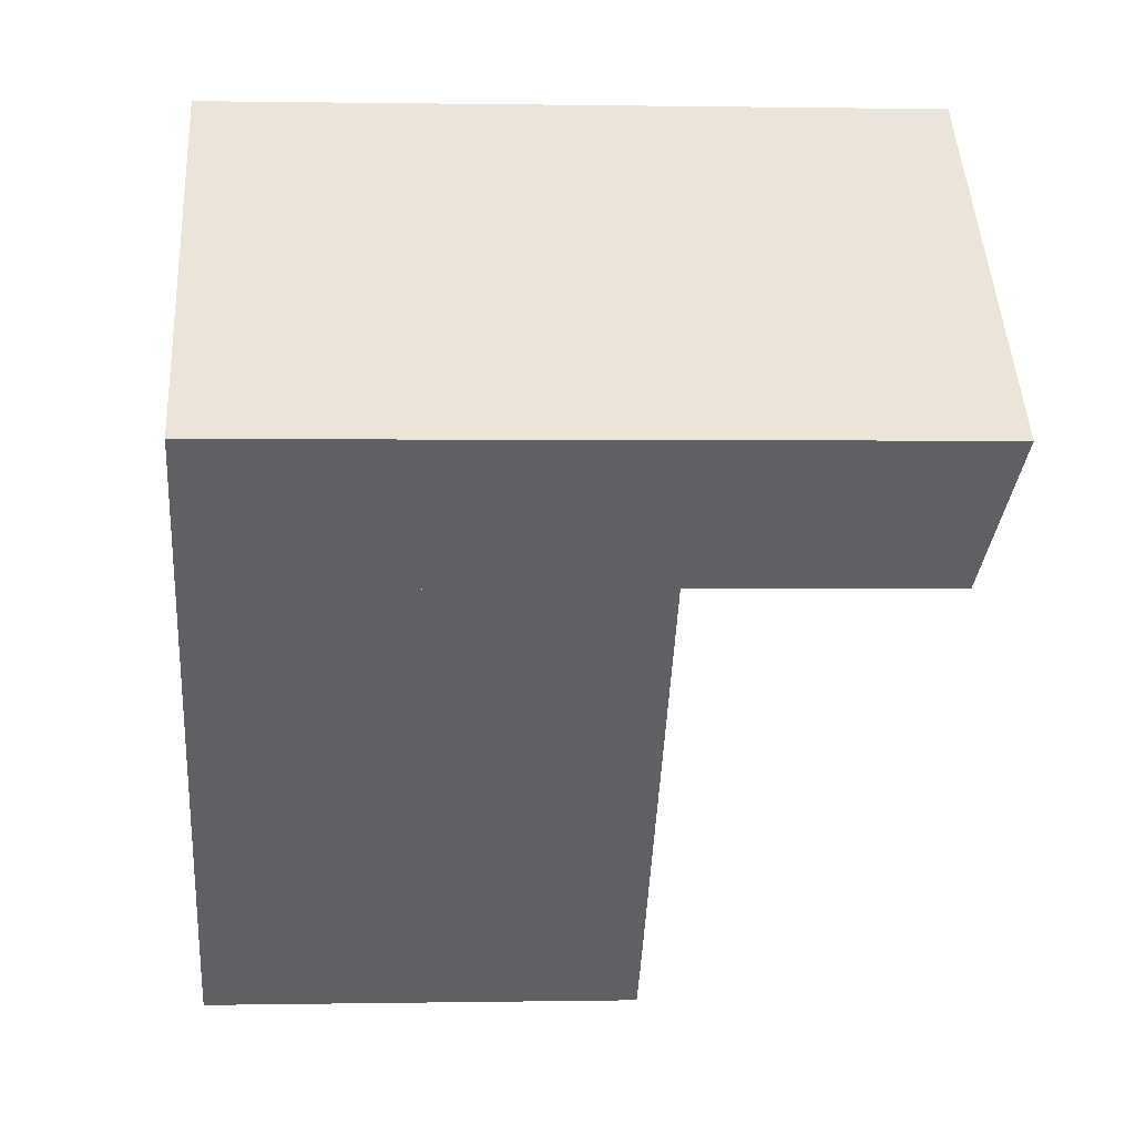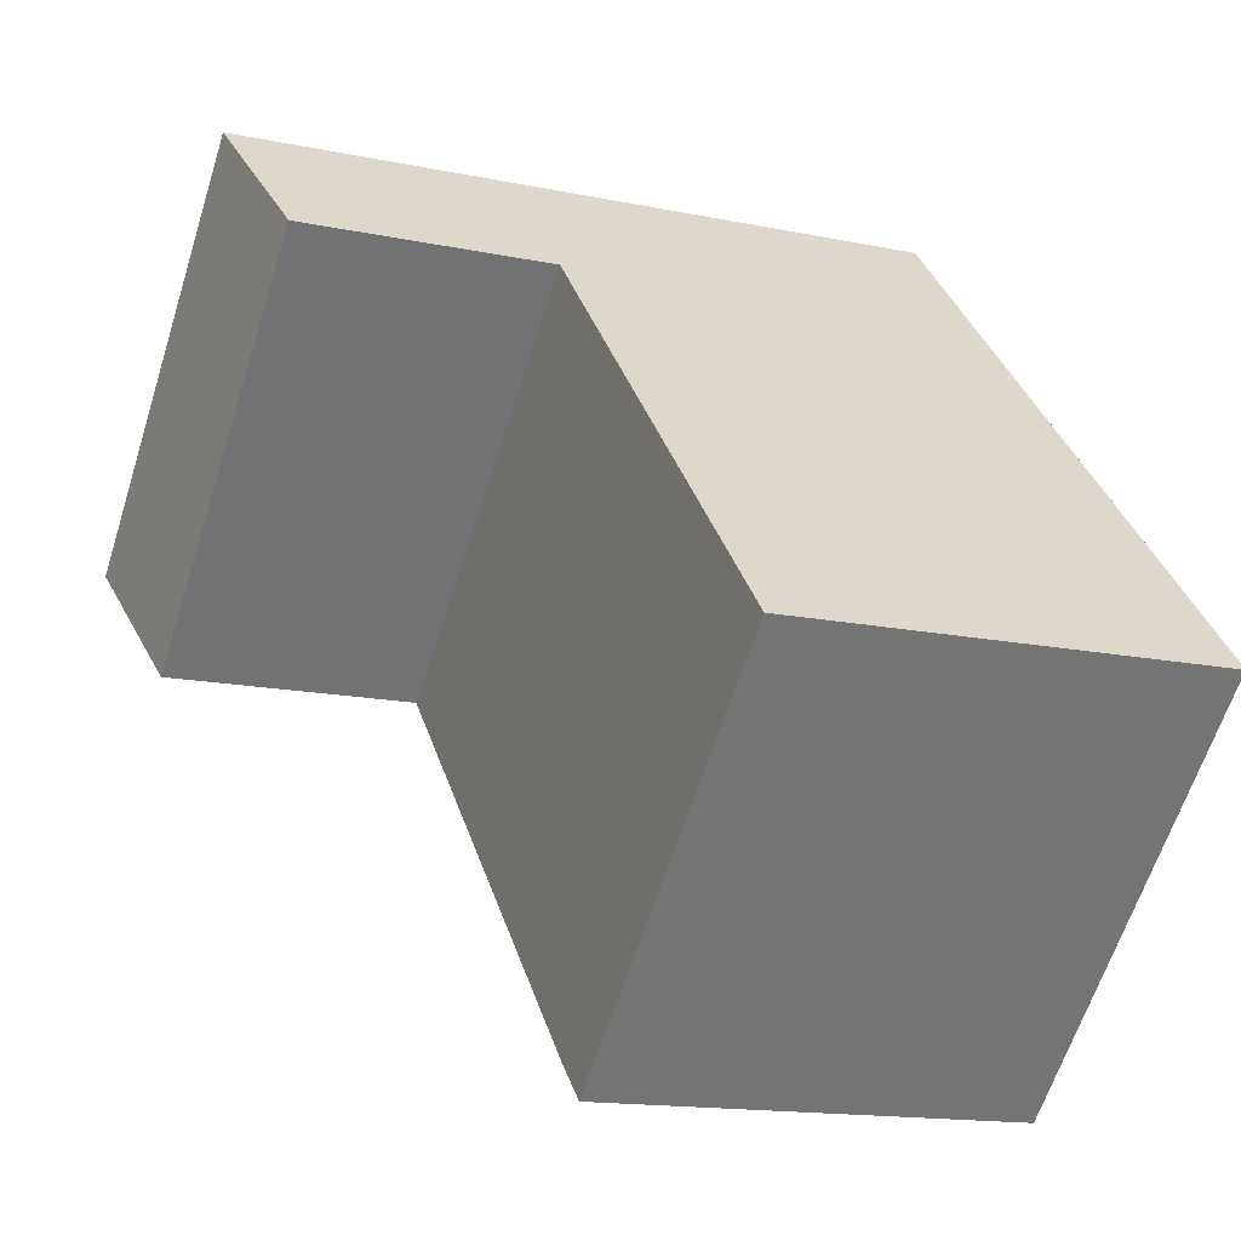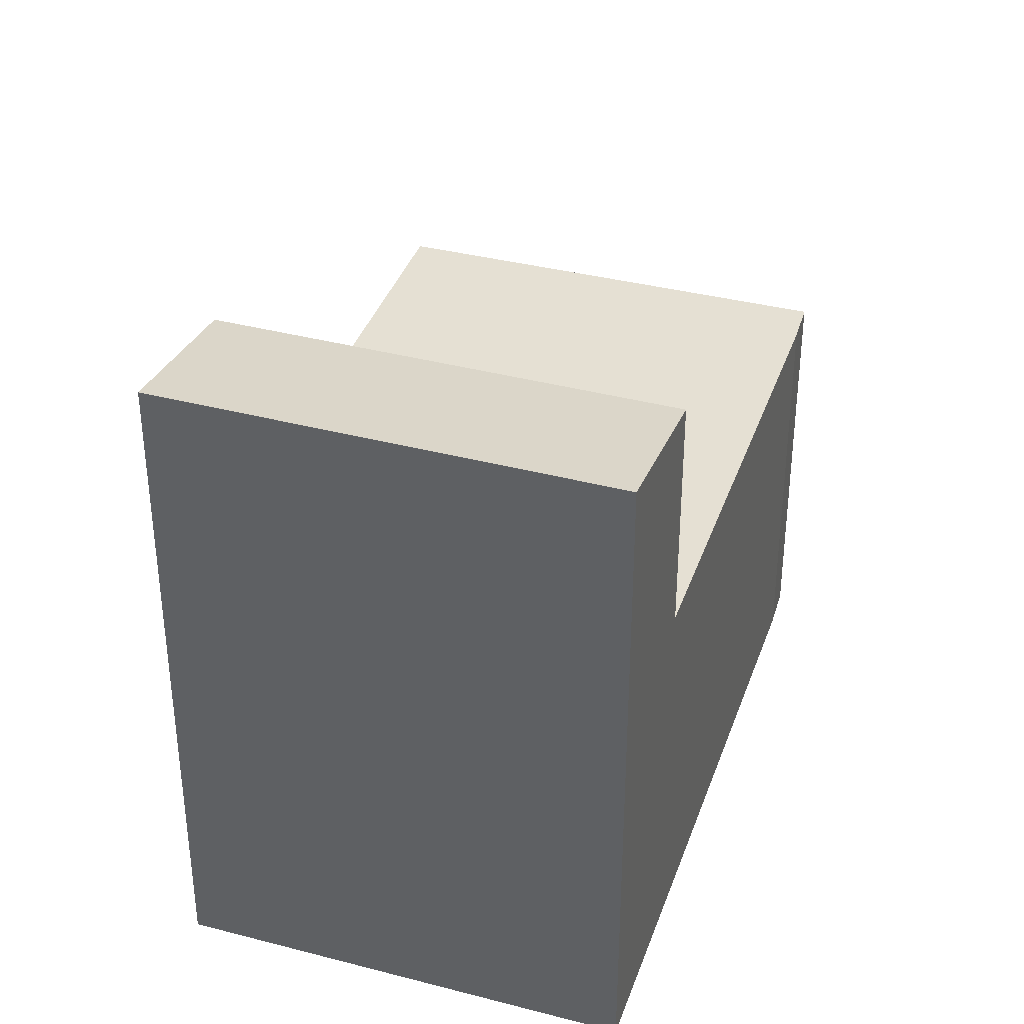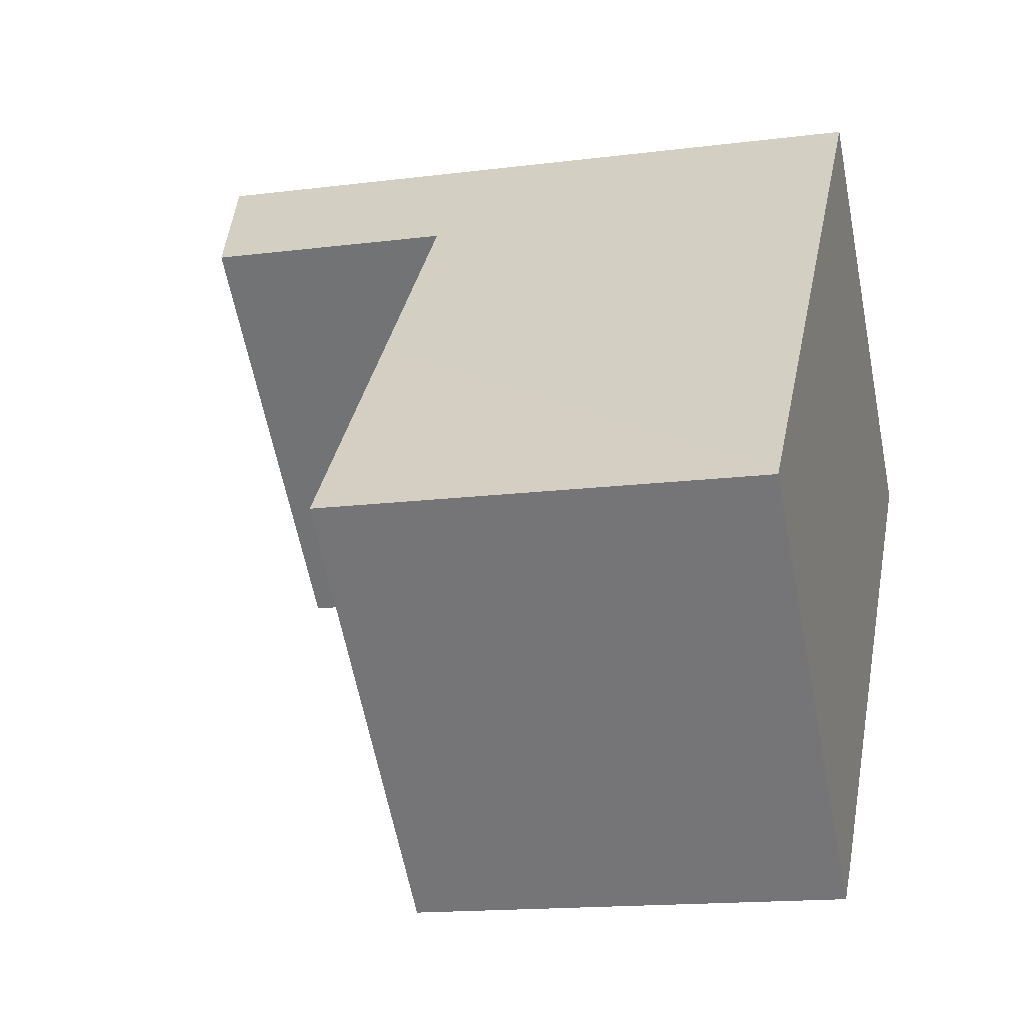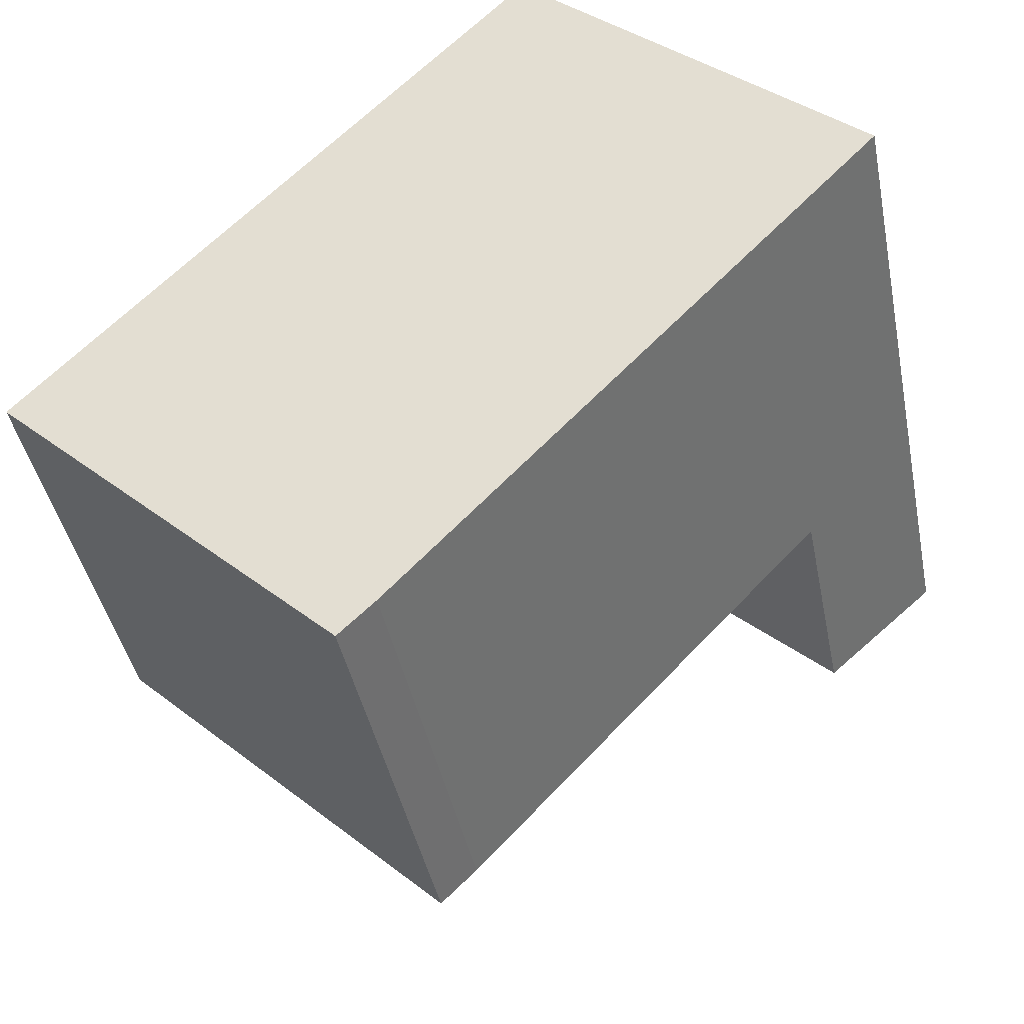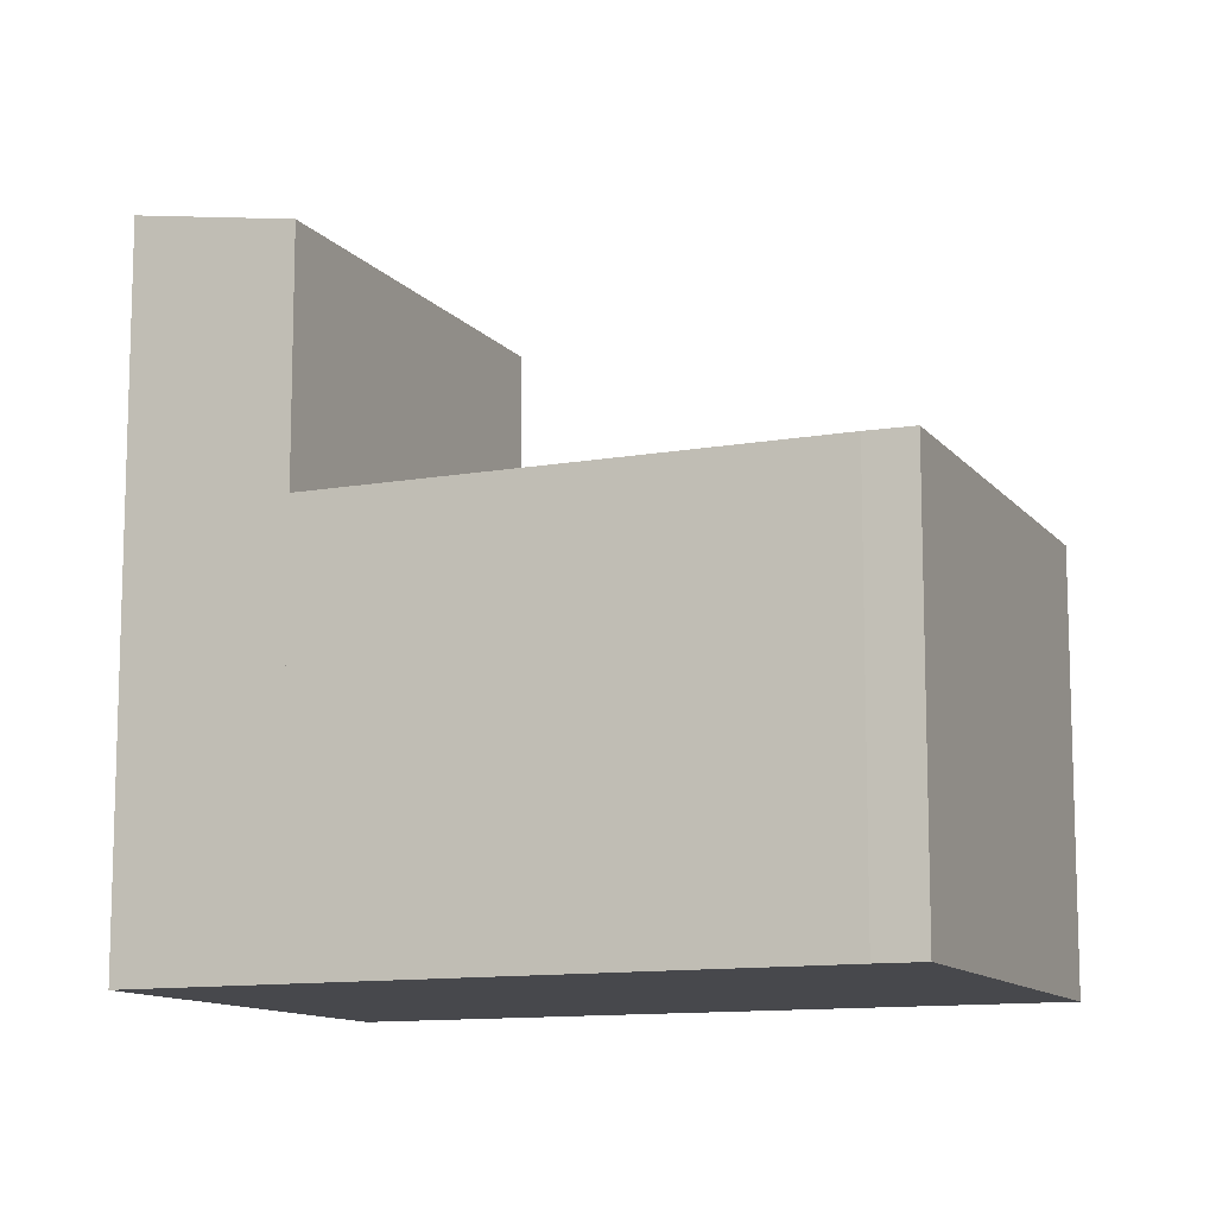
<metadata>
{"format":"obj","ext":"obj","renderer":"f3d","projection":"perspective","resolution":1024,"background":"white","views":[{"elev":0.7,"azim":86.0,"up":"+Z"},{"elev":-14.9,"azim":-114.2,"up":"+Z"},{"elev":37.9,"azim":61.5,"up":"+Y"},{"elev":-15.5,"azim":-74.9,"up":"+Z"},{"elev":-41.3,"azim":11.0,"up":"+Z"},{"elev":-11.6,"azim":156.6,"up":"+Y"}]}
</metadata>
<code>
v  0 4.363 2.672e-16
v  3.828 4.363 -2.976
v  3.469 4.363 -3.324
v  7.5 4.363 0.928
v  2.08 4.363 2.211
v  3.97 4.363 4.221
v  0 0 0
v  3.97 -2.585e-16 4.221
v  2.08 -1.354e-16 2.211
v  7.5 -5.682e-17 0.928
v  3.828 1.822e-16 -2.976
v  3.469 2.035e-16 -3.324
v  3.97 6.926 4.221
v  8.678 7.198 2.181
v  7.5 6.926 0.928
v  5.518 7.198 5.129
v  5.148 7.198 5.474
v  5.148 -3.352e-16 5.474
v  8.678 -1.335e-16 2.181
v  5.518 -3.141e-16 5.129
g defaultobject
f 1 2 3
f 2 1 4
f 4 1 5
f 4 5 6
f 7 5 1
f 5 7 6
f 6 7 8
f 8 7 9
f 8 4 6
f 4 8 10
f 10 2 4
f 2 10 11
f 11 3 2
f 3 11 12
f 12 1 3
f 1 12 7
f 9 10 8
f 10 9 7
f 10 7 12
f 10 12 11
f 13 14 15
f 14 13 16
f 16 13 17
f 18 16 17
f 16 18 14
f 14 18 19
f 19 18 20
f 19 15 14
f 15 19 10
f 10 13 15
f 13 10 8
f 13 18 17
f 18 13 8
f 20 10 19
f 10 20 18
f 10 18 8

</code>
